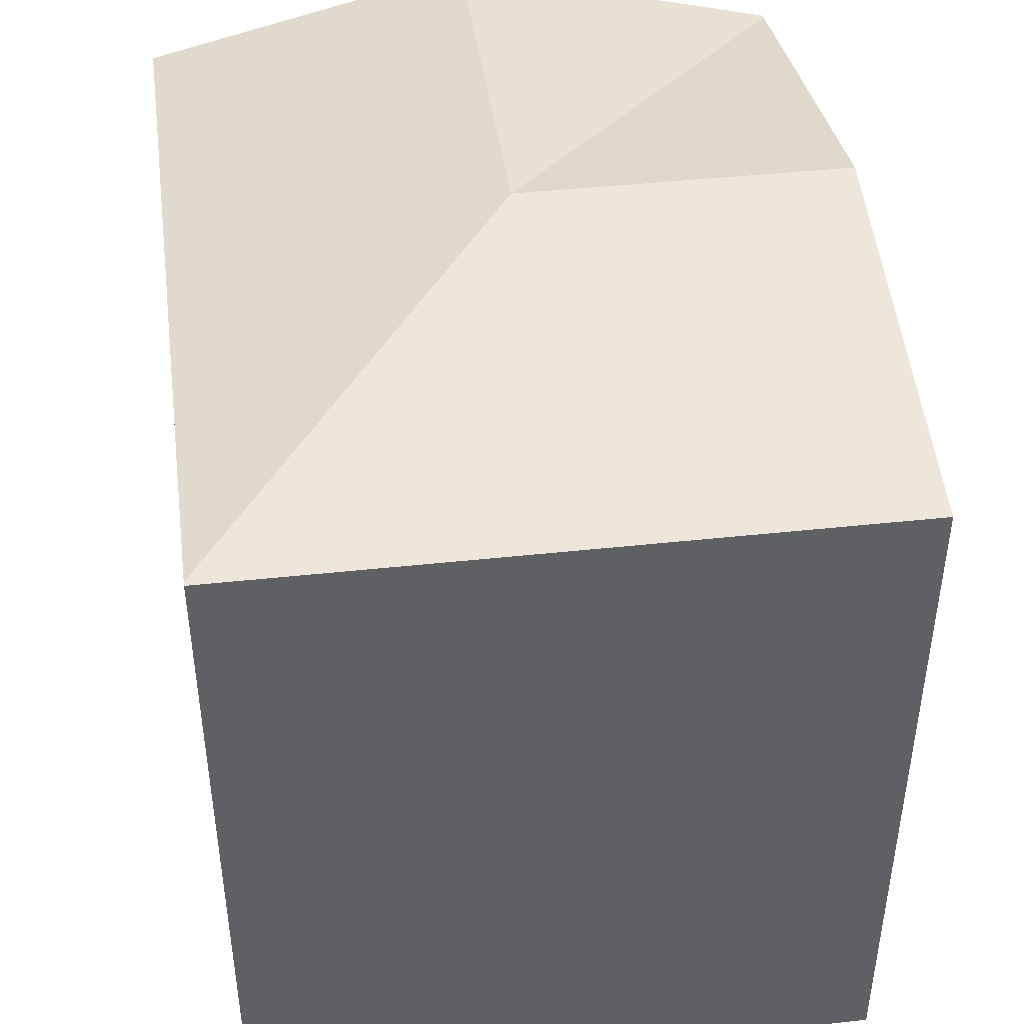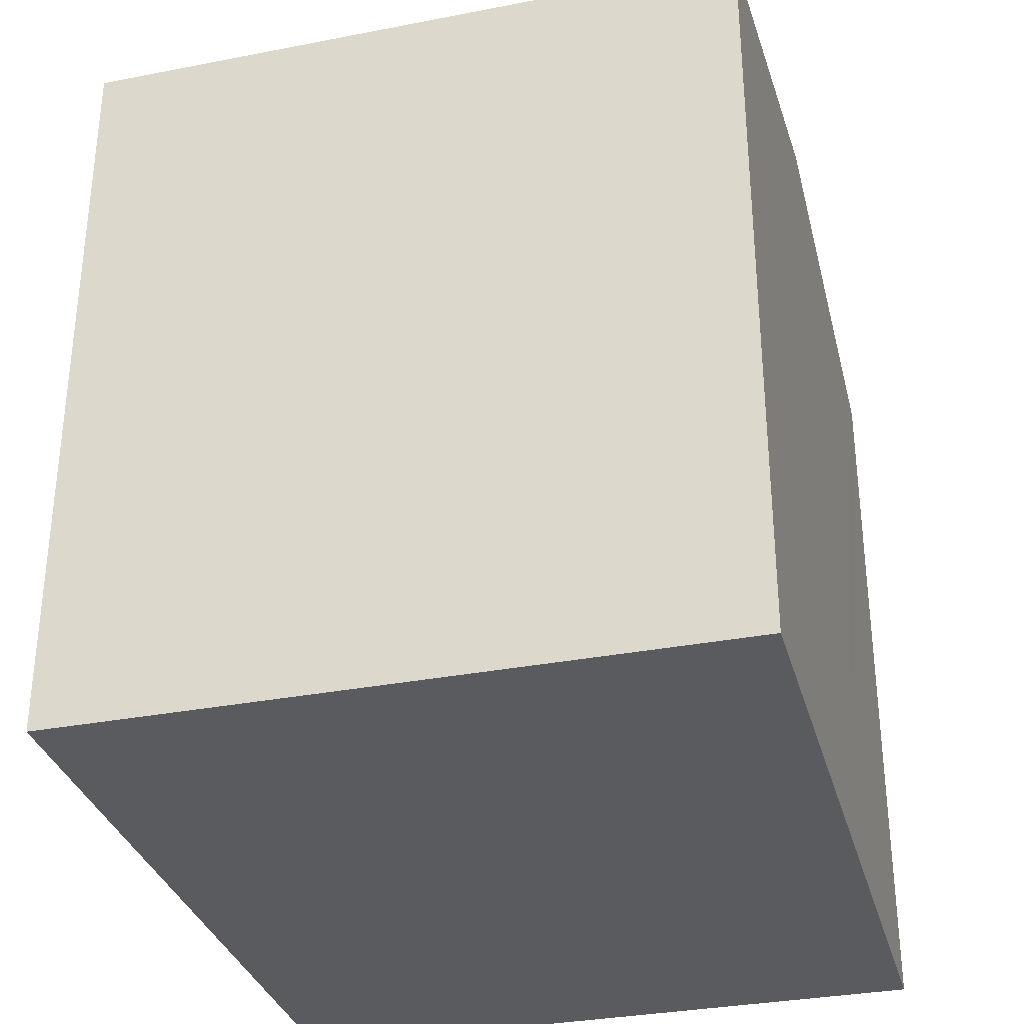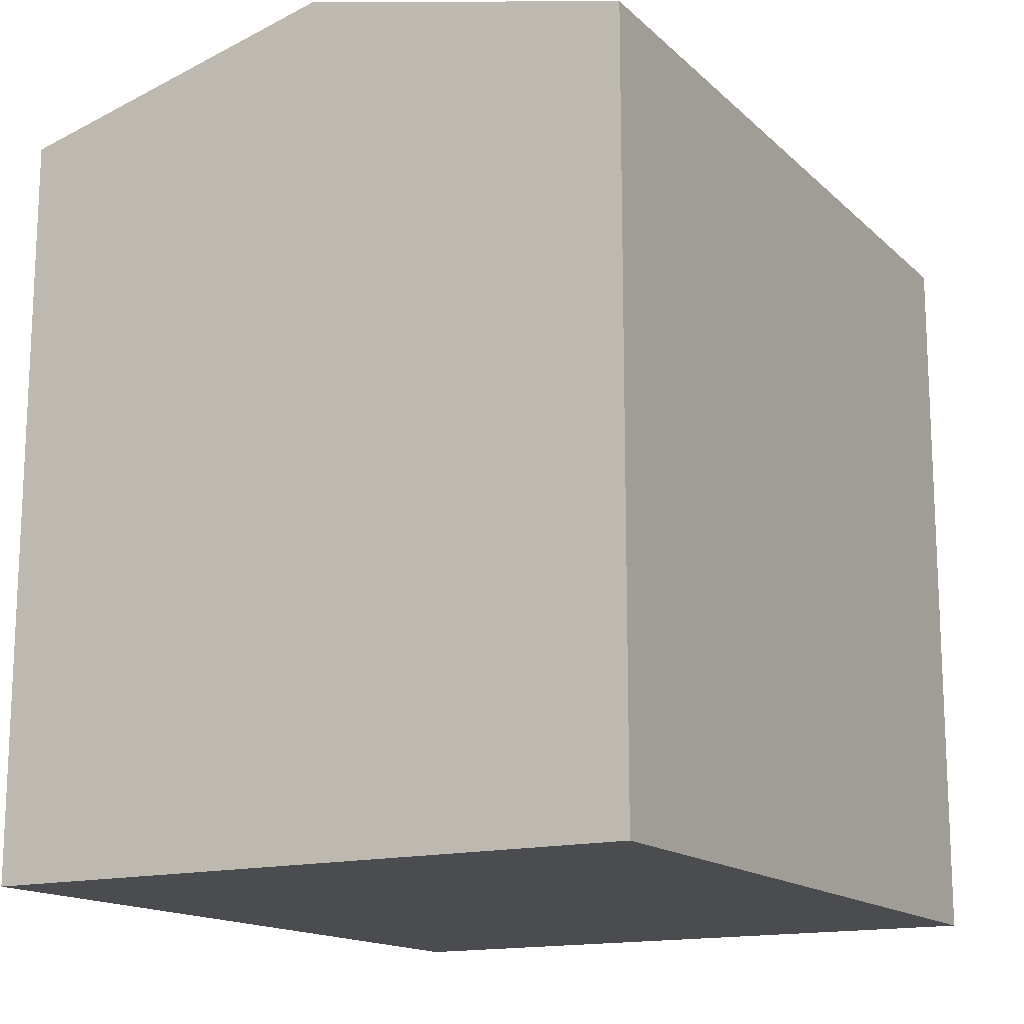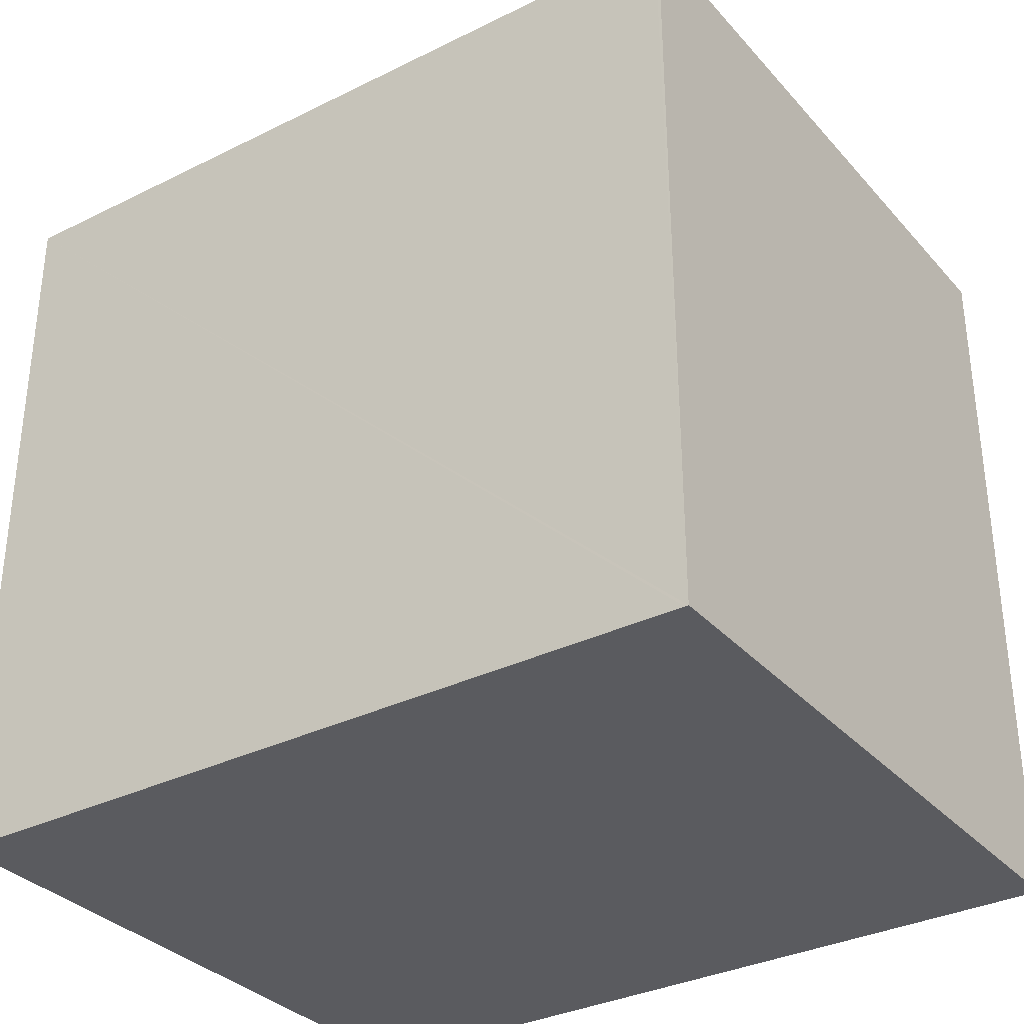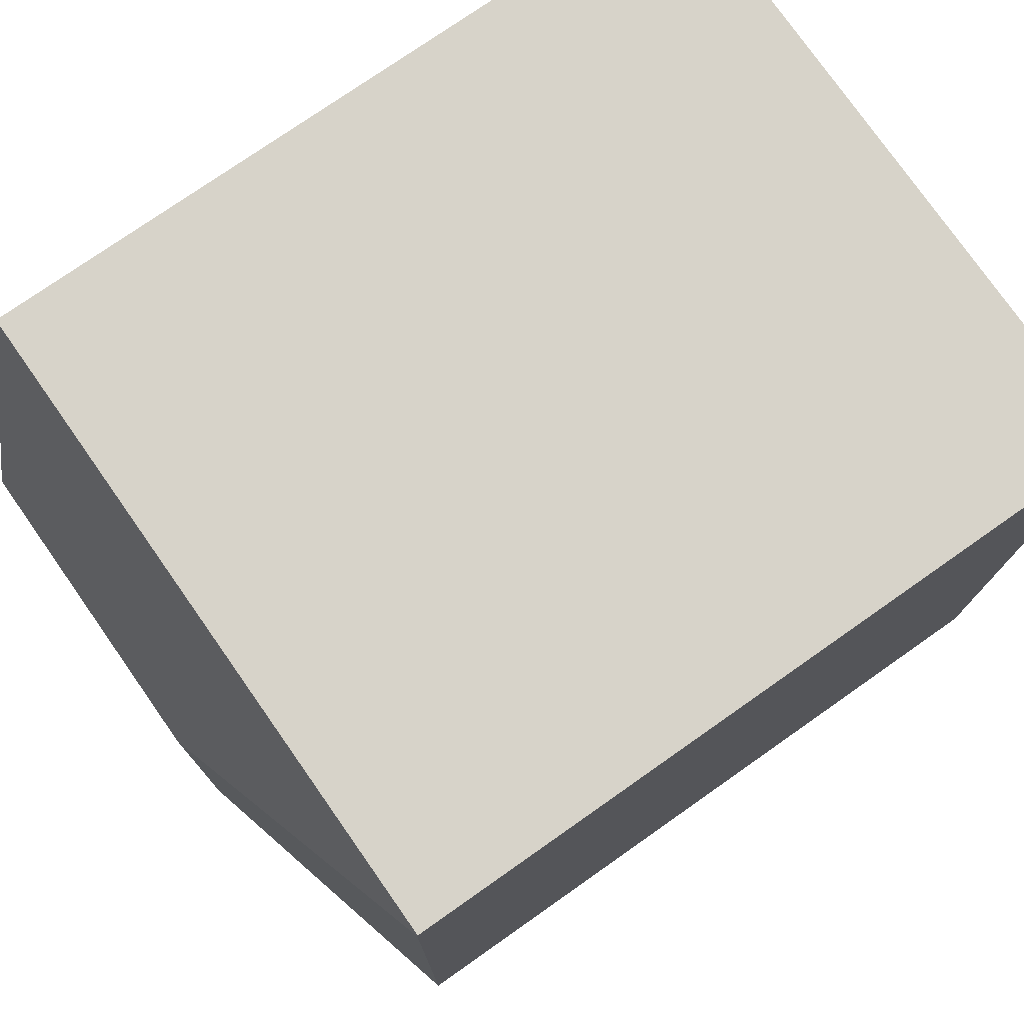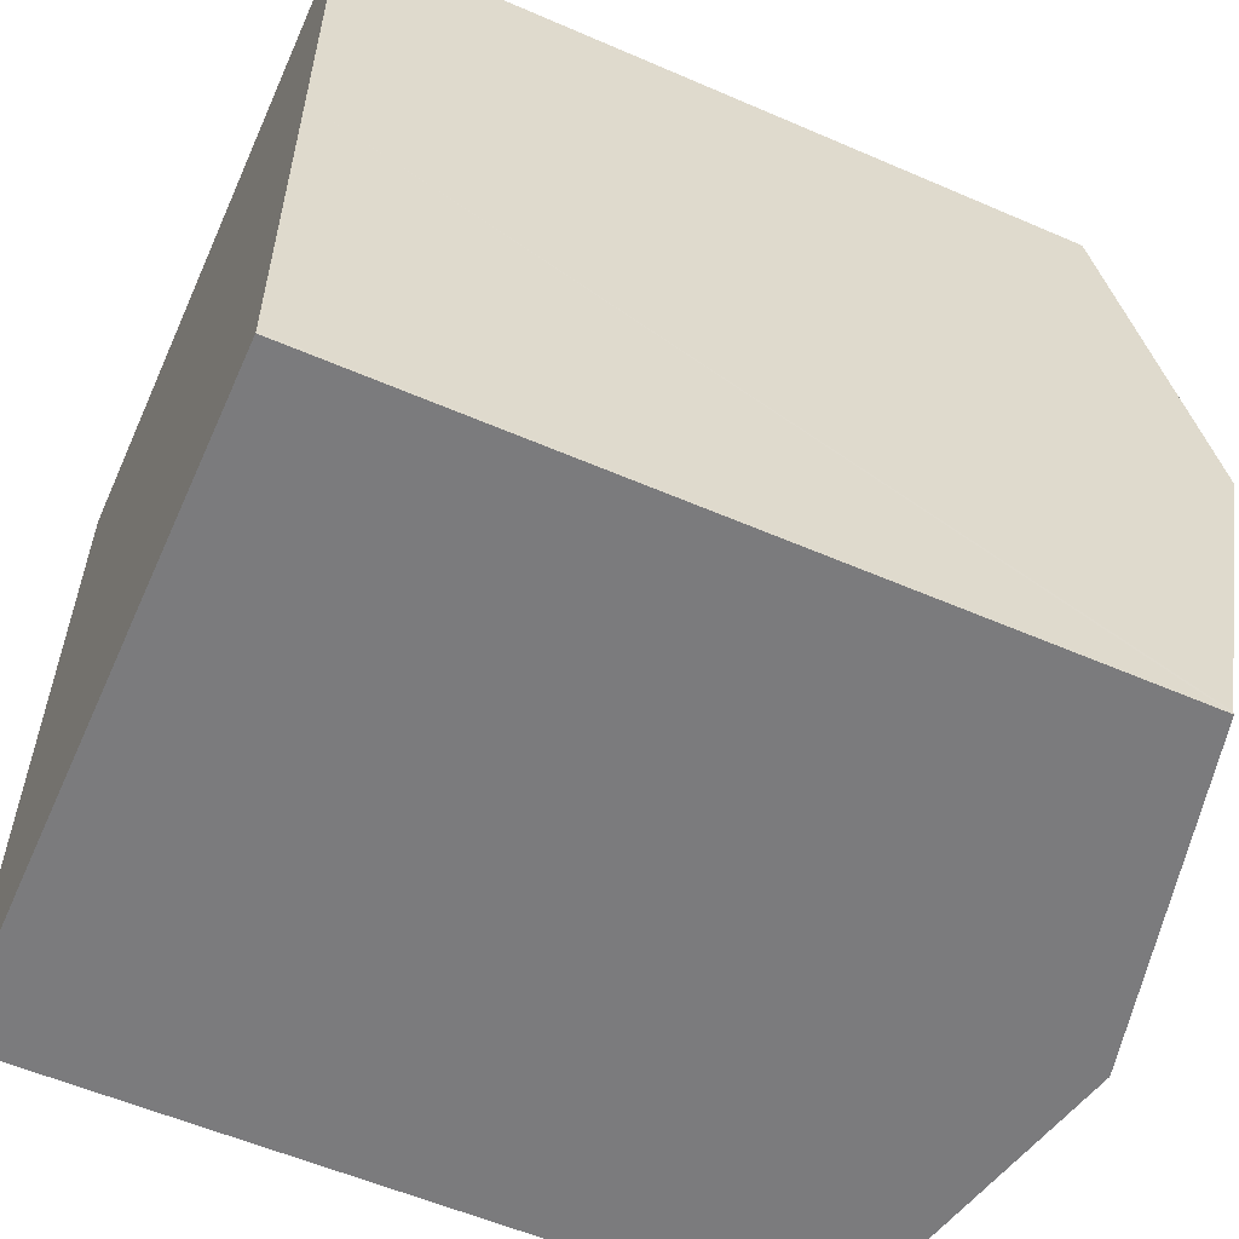
<metadata>
{"format":"obj","ext":"obj","renderer":"f3d","projection":"perspective","resolution":1024,"background":"white","views":[{"elev":43.8,"azim":-8.5,"up":"+Y"},{"elev":-32.5,"azim":13.9,"up":"+Y"},{"elev":-15.2,"azim":-151.7,"up":"+Y"},{"elev":-33.4,"azim":-56.5,"up":"+Y"},{"elev":75.8,"azim":-125.1,"up":"+Z"},{"elev":-57.3,"azim":65.8,"up":"+Z"}]}
</metadata>
<code>
v  1.76 4.37 -2.036
v  3.53 3.939 -4.09
v  1.788 4.371 -4.129
v  3.53 3.939 -4.071
v  0 3.939 2.412e-16
v  0.045 3.939 -4.168
v  3.465 3.935 0.095
v  0 3.935 0.019
v  3.498 4.37 -1.998
v  0 -1.163e-18 0.019
v  0 0 0
v  0.045 2.552e-16 -4.168
v  3.465 -5.817e-18 0.095
v  3.498 1.223e-16 -1.998
v  3.53 2.493e-16 -4.071
v  3.53 2.504e-16 -4.09
v  1.788 2.528e-16 -4.129
g defaultobject
f 1 2 3
f 2 1 4
f 5 3 6
f 3 5 1
f 7 5 8
f 5 7 1
f 1 7 9
f 1 9 4
f 5 10 8
f 10 5 6
f 10 6 11
f 11 6 12
f 10 7 8
f 7 10 13
f 13 9 7
f 9 13 4
f 4 13 14
f 4 14 2
f 2 14 15
f 2 15 16
f 16 3 2
f 3 16 6
f 6 16 12
f 12 16 17
f 15 17 16
f 17 15 14
f 17 14 13
f 17 13 12
f 12 13 10
f 12 10 11

</code>
